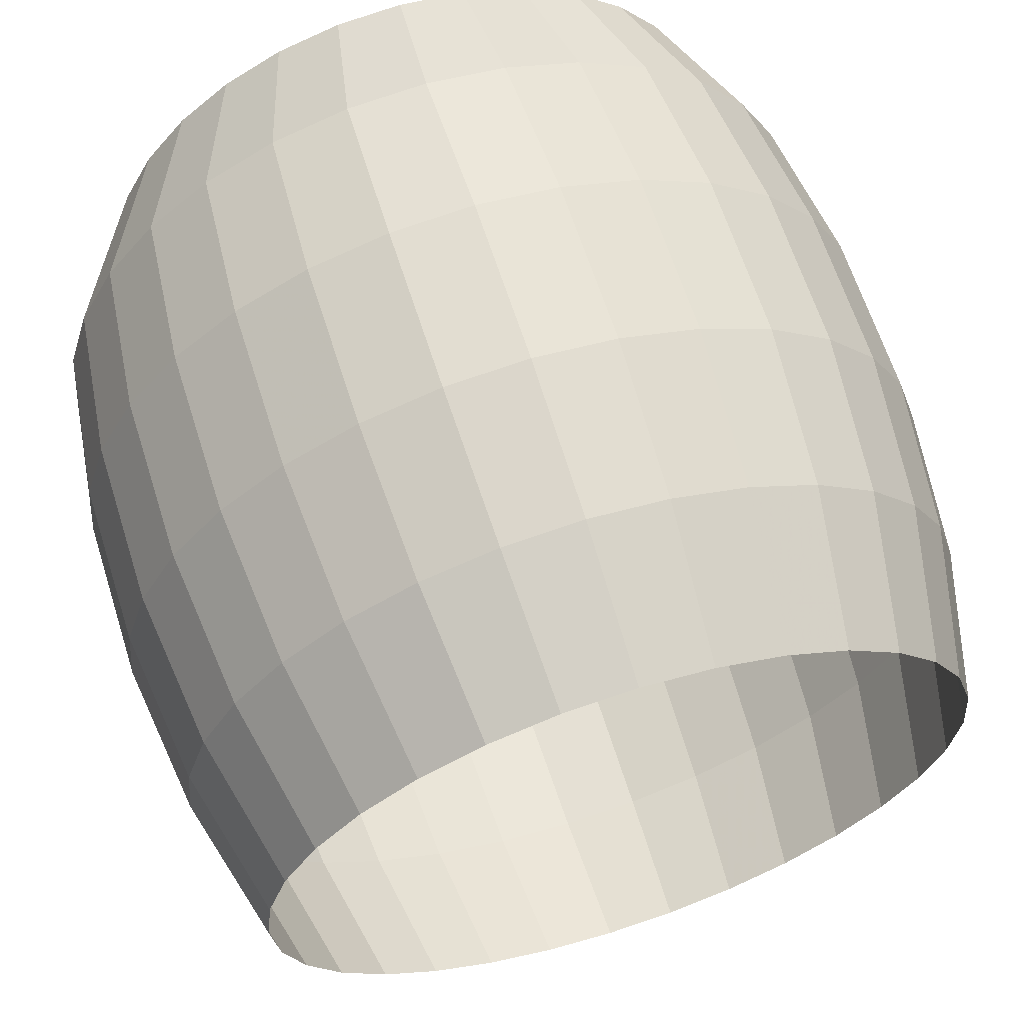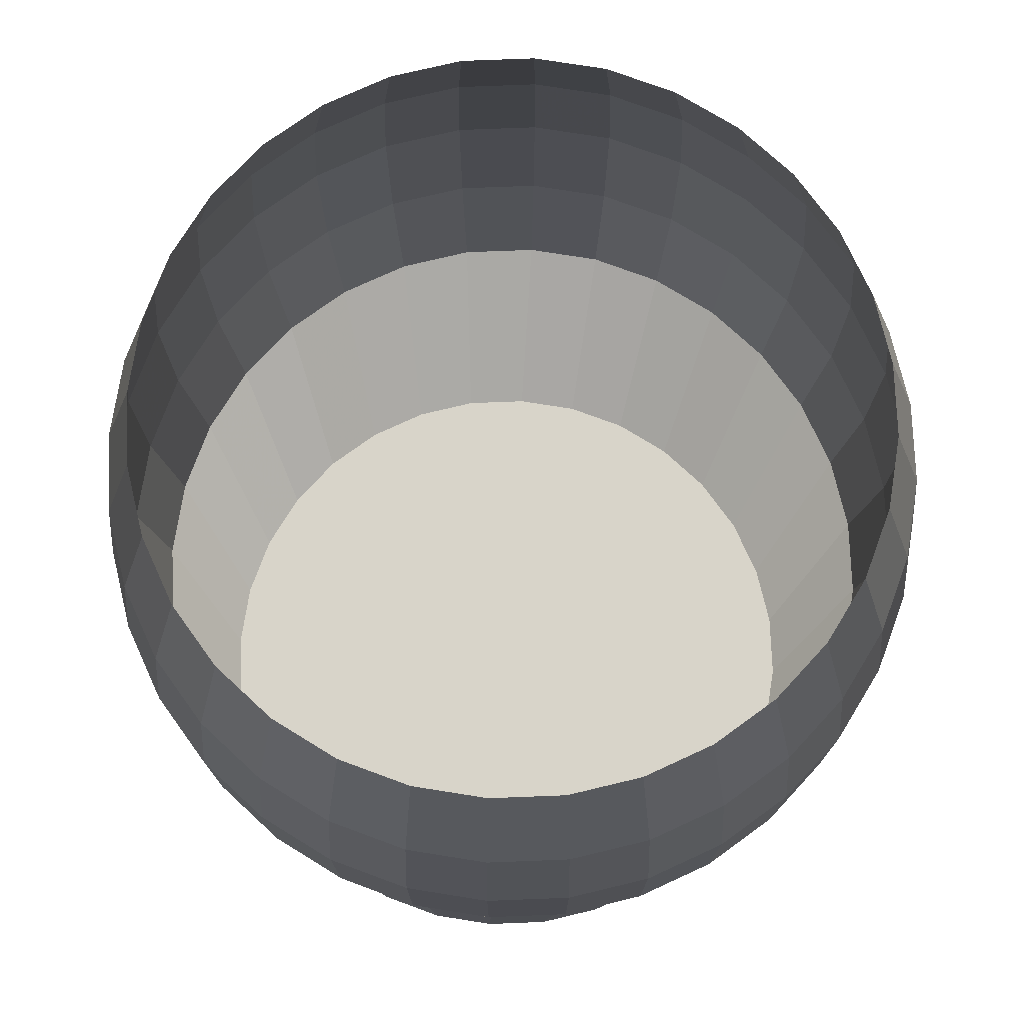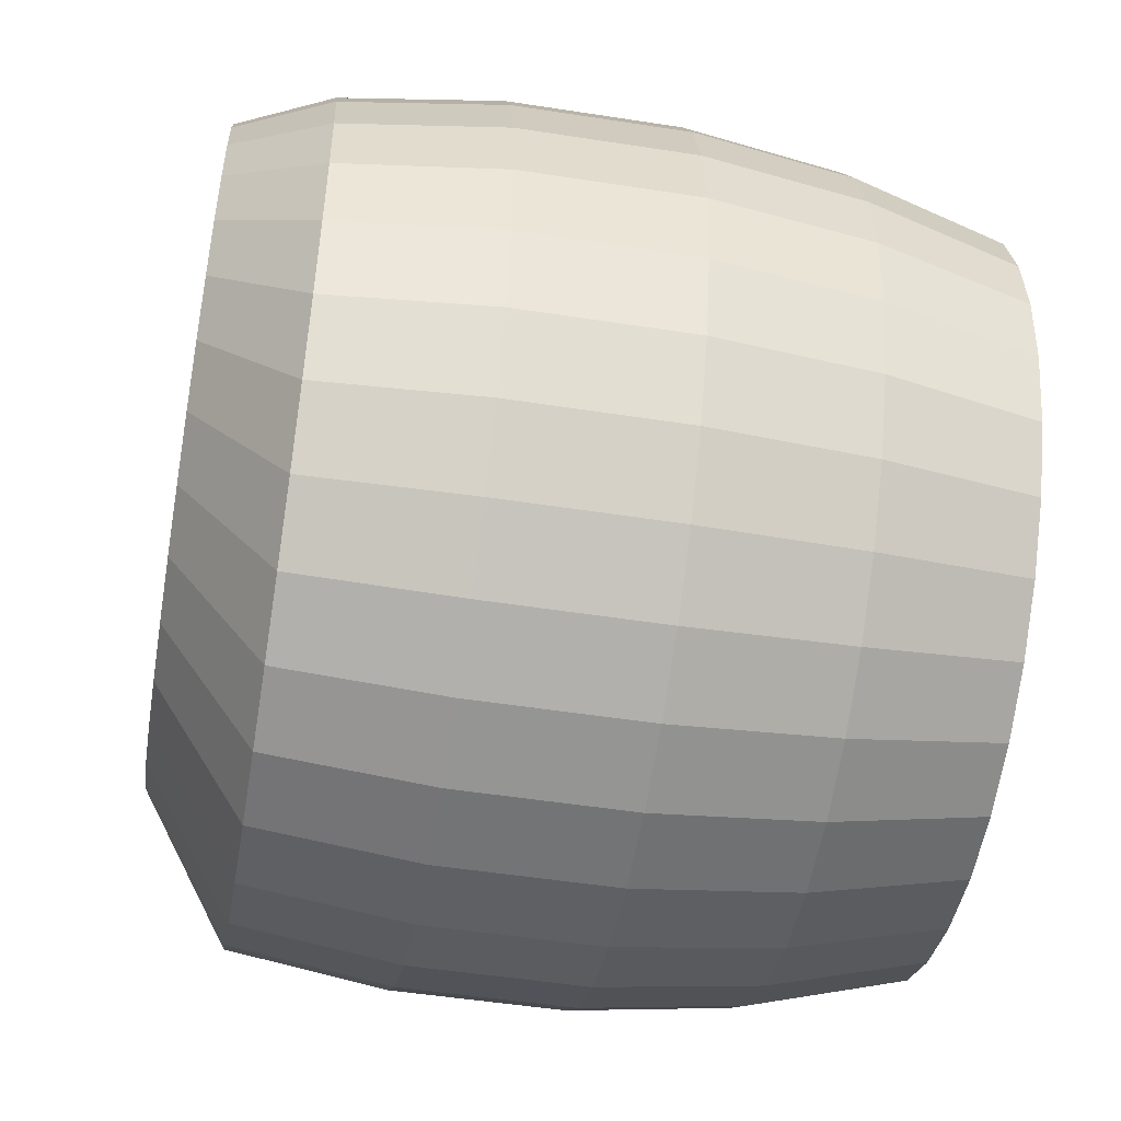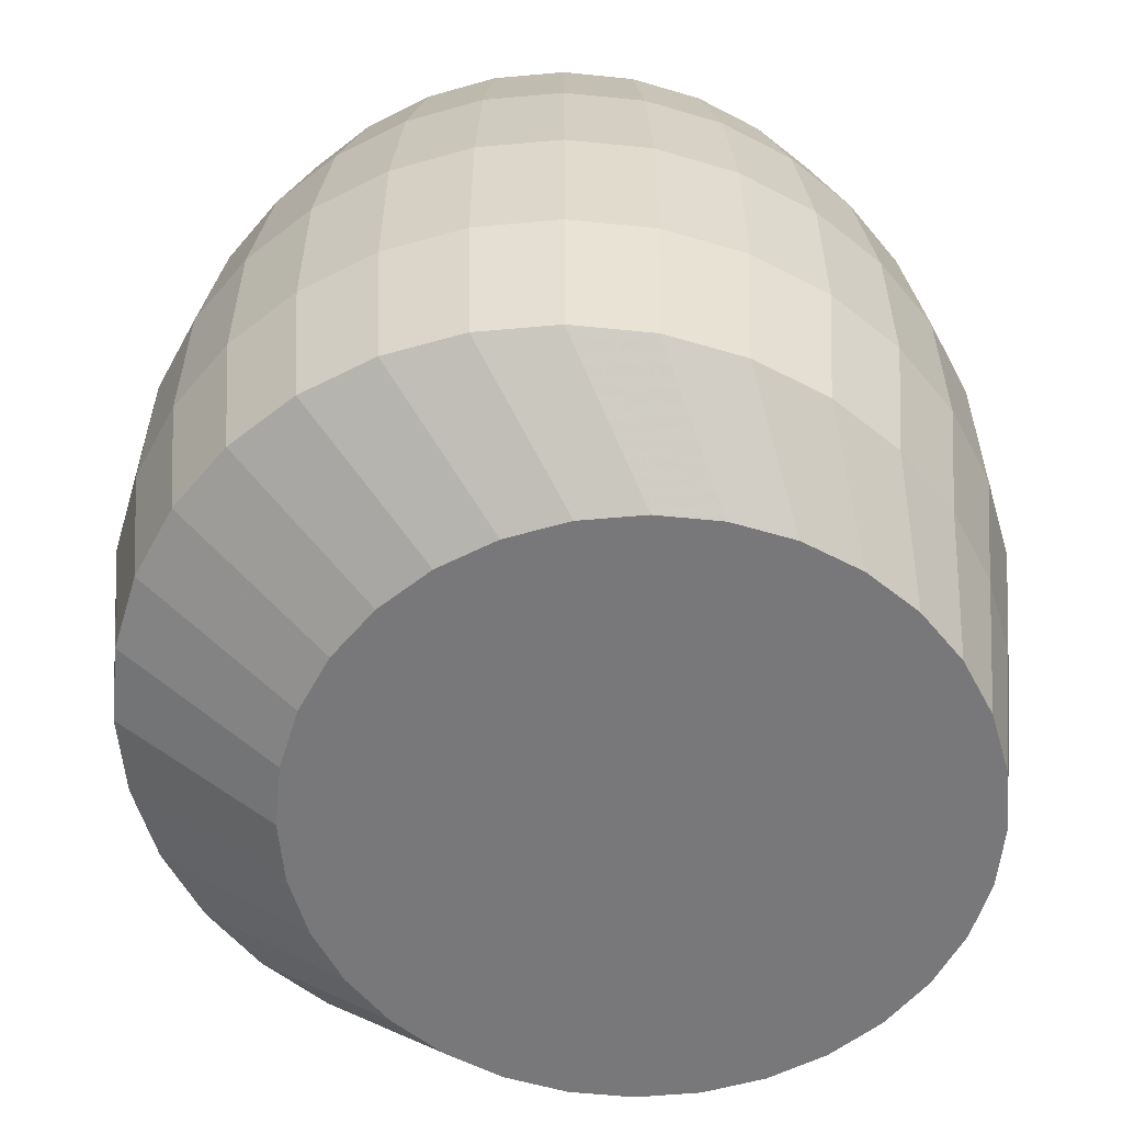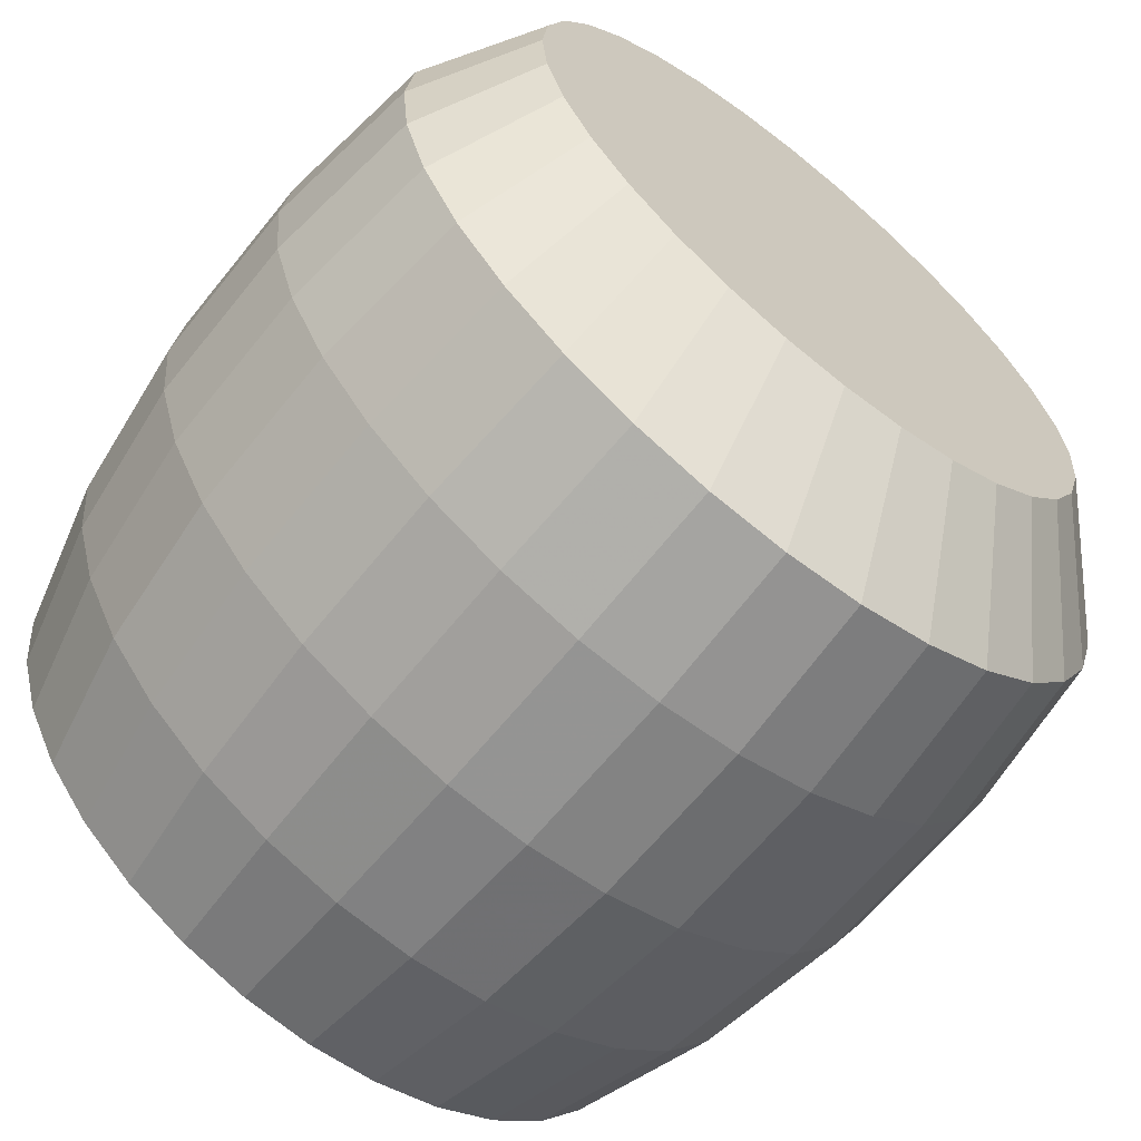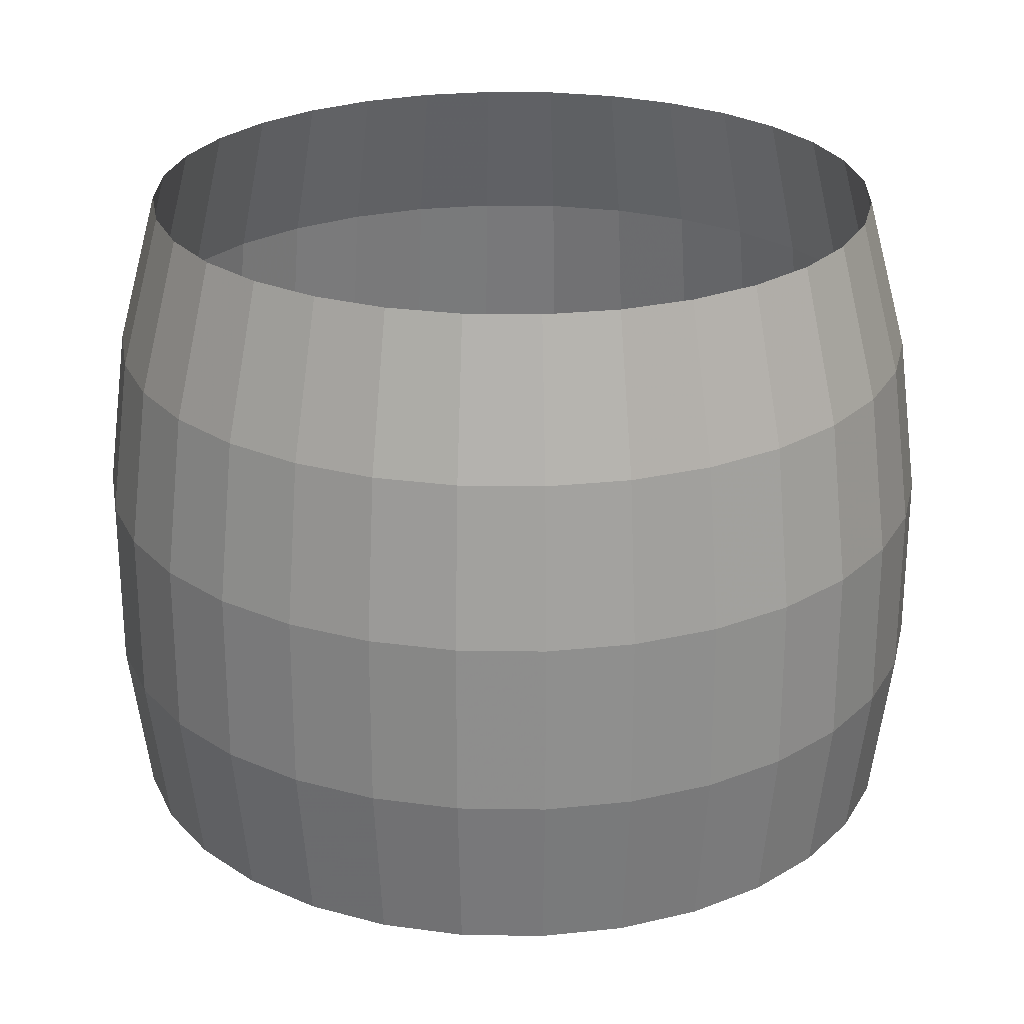
<metadata>
{"format":"obj","ext":"obj","renderer":"f3d","projection":"perspective","resolution":1024,"background":"white","views":[{"elev":64.0,"azim":162.4,"up":"+Z"},{"elev":75.3,"azim":3.4,"up":"+Y"},{"elev":-50.4,"azim":80.3,"up":"+Z"},{"elev":-57.5,"azim":-124.1,"up":"+Y"},{"elev":-64.2,"azim":-38.8,"up":"+Z"},{"elev":25.1,"azim":164.5,"up":"+Y"}]}
</metadata>
<code>
o Cylinder
v -0.004435 -0.8007 0.21
v 0 -0.5704 -1
v -0.004435 -0.8007 -0.59
v 0 1 -0.9
v 0.1516 -0.8007 -0.5746
v 0.1756 1 -0.8827
v 0.3017 -0.8007 -0.5291
v 0.3444 1 -0.8315
v 0.44 -0.8007 -0.4552
v 0.5 1 -0.7483
v 0.5613 -0.8007 -0.3557
v 0.6364 1 -0.6364
v 0.6607 -0.8007 -0.2345
v 0.7483 1 -0.5
v 0.7347 -0.8007 -0.09614
v 0.8315 1 -0.3444
v 0.7802 -0.8007 0.05393
v 0.8827 1 -0.1756
v 0.7956 -0.8007 0.21
v 0.9 1 -0
v 0.7802 -0.8007 0.3661
v 0.8827 1 0.1756
v 0.7347 -0.8007 0.5162
v 0.8315 1 0.3444
v 0.6607 -0.8007 0.6545
v 0.7483 1 0.5
v 0.5613 -0.8007 0.7757
v 0.6364 1 0.6364
v 0.44 -0.8007 0.8752
v 0.5 1 0.7483
v 0.3017 -0.8007 0.9491
v 0.3444 1 0.8315
v 0.1516 -0.8007 0.9946
v 0.1756 1 0.8827
v -0.004436 -0.8007 1.01
v -0 1 0.9
v -0.1605 -0.8007 0.9946
v -0.1756 1 0.8827
v -0.3106 -0.8007 0.9491
v -0.3444 1 0.8315
v -0.4489 -0.8007 0.8752
v -0.5 1 0.7483
v -0.5701 -0.8007 0.7757
v -0.6364 1 0.6364
v -0.6696 -0.8007 0.6545
v -0.7483 1 0.5
v -0.7435 -0.8007 0.5162
v -0.8315 1 0.3444
v -0.7891 -0.8007 0.3661
v -0.8827 1 0.1756
v -0.8044 -0.8007 0.21
v -0.9 1 -1e-06
v -0.7891 -0.8007 0.05393
v -0.8827 1 -0.1756
v -0.7435 -0.8007 -0.09614
v -0.8315 1 -0.3444
v -0.6696 -0.8007 -0.2345
v -0.7483 1 -0.5
v -0.5701 -0.8007 -0.3557
v -0.6364 1 -0.6364
v -0.4489 -0.8007 -0.4552
v -0.5 1 -0.7483
v -0.3106 -0.8007 -0.5291
v -0.3444 1 -0.8315
v -0.1605 -0.8007 -0.5746
v -0.1756 1 -0.8827
v -0 -0.1804 -1.05
v -0 0.2396 -1.05
v 0 0.6296 -1
v 0.1951 0.6296 -0.9808
v 0.2048 0.2396 -1.03
v 0.2048 -0.1804 -1.03
v 0.1951 -0.5704 -0.9808
v 0.3827 0.6296 -0.9239
v 0.4018 0.2396 -0.9701
v 0.4018 -0.1804 -0.9701
v 0.3827 -0.5704 -0.9239
v 0.5556 0.6296 -0.8315
v 0.5833 0.2396 -0.873
v 0.5833 -0.1804 -0.873
v 0.5556 -0.5704 -0.8315
v 0.7071 0.6296 -0.7071
v 0.7425 0.2396 -0.7425
v 0.7425 -0.1804 -0.7425
v 0.7071 -0.5704 -0.7071
v 0.8315 0.6296 -0.5556
v 0.873 0.2396 -0.5833
v 0.873 -0.1804 -0.5833
v 0.8315 -0.5704 -0.5556
v 0.9239 0.6296 -0.3827
v 0.9701 0.2396 -0.4018
v 0.9701 -0.1804 -0.4018
v 0.9239 -0.5704 -0.3827
v 0.9808 0.6296 -0.1951
v 1.03 0.2396 -0.2048
v 1.03 -0.1804 -0.2048
v 0.9808 -0.5704 -0.1951
v 1 0.6296 -0
v 1.05 0.2396 -0
v 1.05 -0.1804 -0
v 1 -0.5704 -0
v 0.9808 0.6296 0.1951
v 1.03 0.2396 0.2048
v 1.03 -0.1804 0.2048
v 0.9808 -0.5704 0.1951
v 0.9239 0.6296 0.3827
v 0.9701 0.2396 0.4018
v 0.9701 -0.1804 0.4018
v 0.9239 -0.5704 0.3827
v 0.8315 0.6296 0.5556
v 0.873 0.2396 0.5833
v 0.873 -0.1804 0.5833
v 0.8315 -0.5704 0.5556
v 0.7071 0.6296 0.7071
v 0.7425 0.2396 0.7425
v 0.7425 -0.1804 0.7425
v 0.7071 -0.5704 0.7071
v 0.5556 0.6296 0.8315
v 0.5833 0.2396 0.873
v 0.5833 -0.1804 0.873
v 0.5556 -0.5704 0.8315
v 0.3827 0.6296 0.9239
v 0.4018 0.2396 0.9701
v 0.4018 -0.1804 0.9701
v 0.3827 -0.5704 0.9239
v 0.1951 0.6296 0.9808
v 0.2048 0.2396 1.03
v 0.2048 -0.1804 1.03
v 0.1951 -0.5704 0.9808
v -0 0.6296 1
v -0 0.2396 1.05
v -0 -0.1804 1.05
v -0 -0.5704 1
v -0.1951 0.6296 0.9808
v -0.2048 0.2396 1.03
v -0.2048 -0.1804 1.03
v -0.1951 -0.5704 0.9808
v -0.3827 0.6296 0.9239
v -0.4018 0.2396 0.9701
v -0.4018 -0.1804 0.9701
v -0.3827 -0.5704 0.9239
v -0.5556 0.6296 0.8315
v -0.5833 0.2396 0.873
v -0.5833 -0.1804 0.873
v -0.5556 -0.5704 0.8315
v -0.7071 0.6296 0.7071
v -0.7425 0.2396 0.7425
v -0.7425 -0.1804 0.7425
v -0.7071 -0.5704 0.7071
v -0.8315 0.6296 0.5556
v -0.873 0.2396 0.5833
v -0.873 -0.1804 0.5833
v -0.8315 -0.5704 0.5556
v -0.9239 0.6296 0.3827
v -0.9701 0.2396 0.4018
v -0.9701 -0.1804 0.4018
v -0.9239 -0.5704 0.3827
v -0.9808 0.6296 0.1951
v -1.03 0.2396 0.2048
v -1.03 -0.1804 0.2048
v -0.9808 -0.5704 0.1951
v -1 0.6296 -1e-06
v -1.05 0.2396 -1e-06
v -1.05 -0.1804 -1e-06
v -1 -0.5704 -1e-06
v -0.9808 0.6296 -0.1951
v -1.03 0.2396 -0.2048
v -1.03 -0.1804 -0.2048
v -0.9808 -0.5704 -0.1951
v -0.9239 0.6296 -0.3827
v -0.9701 0.2396 -0.4018
v -0.9701 -0.1804 -0.4018
v -0.9239 -0.5704 -0.3827
v -0.8315 0.6296 -0.5556
v -0.873 0.2396 -0.5834
v -0.873 -0.1804 -0.5834
v -0.8315 -0.5704 -0.5556
v -0.7071 0.6296 -0.7071
v -0.7425 0.2396 -0.7425
v -0.7425 -0.1804 -0.7425
v -0.7071 -0.5704 -0.7071
v -0.5556 0.6296 -0.8315
v -0.5833 0.2396 -0.873
v -0.5833 -0.1804 -0.873
v -0.5556 -0.5704 -0.8315
v -0.3827 0.6296 -0.9239
v -0.4018 0.2396 -0.9701
v -0.4018 -0.1804 -0.9701
v -0.3827 -0.5704 -0.9239
v -0.1951 0.6296 -0.9808
v -0.2048 0.2396 -1.03
v -0.2048 -0.1804 -1.03
v -0.1951 -0.5704 -0.9808
f 1 3 5
f 95 99 100
f 4 6 70
f 1 5 7
f 96 100 101
f 6 8 74
f 1 7 9
f 97 101 19
f 8 10 78
f 1 9 11
f 90 94 95
f 10 12 82
f 1 11 13
f 91 95 96
f 12 14 86
f 1 13 15
f 92 96 97
f 14 16 90
f 1 15 17
f 93 97 17
f 90 16 18
f 1 17 19
f 86 90 91
f 18 20 98
f 1 19 21
f 87 91 92
f 98 20 22
f 1 21 23
f 88 92 93
f 22 24 106
f 1 23 25
f 89 93 15
f 24 26 110
f 1 25 27
f 82 86 87
f 26 28 114
f 1 27 29
f 83 87 88
f 28 30 118
f 1 29 31
f 84 88 89
f 30 32 122
f 1 31 33
f 85 89 13
f 122 32 34
f 1 33 35
f 78 82 83
f 34 36 130
f 1 35 37
f 79 83 84
f 36 38 134
f 1 37 39
f 80 84 85
f 134 38 40
f 1 39 41
f 81 85 11
f 40 42 142
f 1 41 43
f 74 78 79
f 42 44 146
f 1 43 45
f 75 79 80
f 44 46 150
f 1 45 47
f 76 80 81
f 46 48 154
f 1 47 49
f 77 81 9
f 48 50 158
f 1 49 51
f 70 74 75
f 50 52 162
f 1 51 53
f 71 75 76
f 162 52 54
f 1 53 55
f 72 76 77
f 54 56 170
f 1 55 57
f 73 77 7
f 56 58 174
f 1 57 59
f 69 70 71
f 58 60 178
f 1 59 61
f 68 71 72
f 60 62 182
f 1 61 63
f 67 72 73
f 182 62 64
f 1 63 65
f 2 73 5
f 64 66 190
f 1 65 3
f 94 98 99
f 66 4 69
f 101 105 21
f 100 104 105
f 99 103 104
f 98 102 103
f 105 109 23
f 105 104 108
f 103 107 108
f 102 106 107
f 109 113 25
f 108 112 113
f 107 111 112
f 106 110 111
f 113 117 27
f 112 116 117
f 111 115 116
f 111 110 114
f 117 121 29
f 116 120 121
f 115 119 120
f 114 118 119
f 121 125 31
f 120 124 125
f 119 123 124
f 118 122 123
f 125 129 33
f 125 124 128
f 123 127 128
f 123 122 126
f 129 133 35
f 129 128 132
f 127 131 132
f 126 130 131
f 35 133 137
f 132 136 137
f 131 135 136
f 130 134 135
f 37 137 141
f 136 140 141
f 135 139 140
f 134 138 139
f 39 141 145
f 140 144 145
f 139 143 144
f 139 138 142
f 41 145 149
f 144 148 149
f 143 147 148
f 142 146 147
f 43 149 153
f 148 152 153
f 147 151 152
f 146 150 151
f 45 153 157
f 153 152 156
f 151 155 156
f 151 150 154
f 47 157 161
f 157 156 160
f 155 159 160
f 155 154 158
f 49 161 165
f 160 164 165
f 159 163 164
f 158 162 163
f 51 165 169
f 164 168 169
f 163 167 168
f 162 166 167
f 53 169 173
f 168 172 173
f 167 171 172
f 166 170 171
f 55 173 177
f 172 176 177
f 171 175 176
f 170 174 175
f 57 177 181
f 177 176 180
f 175 179 180
f 174 178 179
f 59 181 185
f 180 184 185
f 179 183 184
f 178 182 183
f 61 185 189
f 184 188 189
f 183 187 188
f 182 186 187
f 63 189 193
f 189 188 192
f 187 191 192
f 186 190 191
f 65 193 2
f 192 67 2
f 191 68 67
f 190 69 68
f 96 95 100
f 69 4 70
f 97 96 101
f 70 6 74
f 17 97 19
f 74 8 78
f 91 90 95
f 78 10 82
f 92 91 96
f 82 12 86
f 93 92 97
f 86 14 90
f 15 93 17
f 94 90 18
f 87 86 91
f 94 18 98
f 88 87 92
f 102 98 22
f 89 88 93
f 102 22 106
f 13 89 15
f 106 24 110
f 83 82 87
f 110 26 114
f 84 83 88
f 114 28 118
f 85 84 89
f 118 30 122
f 11 85 13
f 126 122 34
f 79 78 83
f 126 34 130
f 80 79 84
f 130 36 134
f 81 80 85
f 138 134 40
f 9 81 11
f 138 40 142
f 75 74 79
f 142 42 146
f 76 75 80
f 146 44 150
f 77 76 81
f 150 46 154
f 7 77 9
f 154 48 158
f 71 70 75
f 158 50 162
f 72 71 76
f 166 162 54
f 73 72 77
f 166 54 170
f 5 73 7
f 170 56 174
f 68 69 71
f 174 58 178
f 67 68 72
f 178 60 182
f 2 67 73
f 186 182 64
f 3 2 5
f 186 64 190
f 95 94 99
f 190 66 69
f 19 101 21
f 101 100 105
f 100 99 104
f 99 98 103
f 21 105 23
f 109 105 108
f 104 103 108
f 103 102 107
f 23 109 25
f 109 108 113
f 108 107 112
f 107 106 111
f 25 113 27
f 113 112 117
f 112 111 116
f 115 111 114
f 27 117 29
f 117 116 121
f 116 115 120
f 115 114 119
f 29 121 31
f 121 120 125
f 120 119 124
f 119 118 123
f 31 125 33
f 129 125 128
f 124 123 128
f 127 123 126
f 33 129 35
f 133 129 132
f 128 127 132
f 127 126 131
f 37 35 137
f 133 132 137
f 132 131 136
f 131 130 135
f 39 37 141
f 137 136 141
f 136 135 140
f 135 134 139
f 41 39 145
f 141 140 145
f 140 139 144
f 143 139 142
f 43 41 149
f 145 144 149
f 144 143 148
f 143 142 147
f 45 43 153
f 149 148 153
f 148 147 152
f 147 146 151
f 47 45 157
f 157 153 156
f 152 151 156
f 155 151 154
f 49 47 161
f 161 157 160
f 156 155 160
f 159 155 158
f 51 49 165
f 161 160 165
f 160 159 164
f 159 158 163
f 53 51 169
f 165 164 169
f 164 163 168
f 163 162 167
f 55 53 173
f 169 168 173
f 168 167 172
f 167 166 171
f 57 55 177
f 173 172 177
f 172 171 176
f 171 170 175
f 59 57 181
f 181 177 180
f 176 175 180
f 175 174 179
f 61 59 185
f 181 180 185
f 180 179 184
f 179 178 183
f 63 61 189
f 185 184 189
f 184 183 188
f 183 182 187
f 65 63 193
f 193 189 192
f 188 187 192
f 187 186 191
f 3 65 2
f 193 192 2
f 192 191 67
f 191 190 68

</code>
